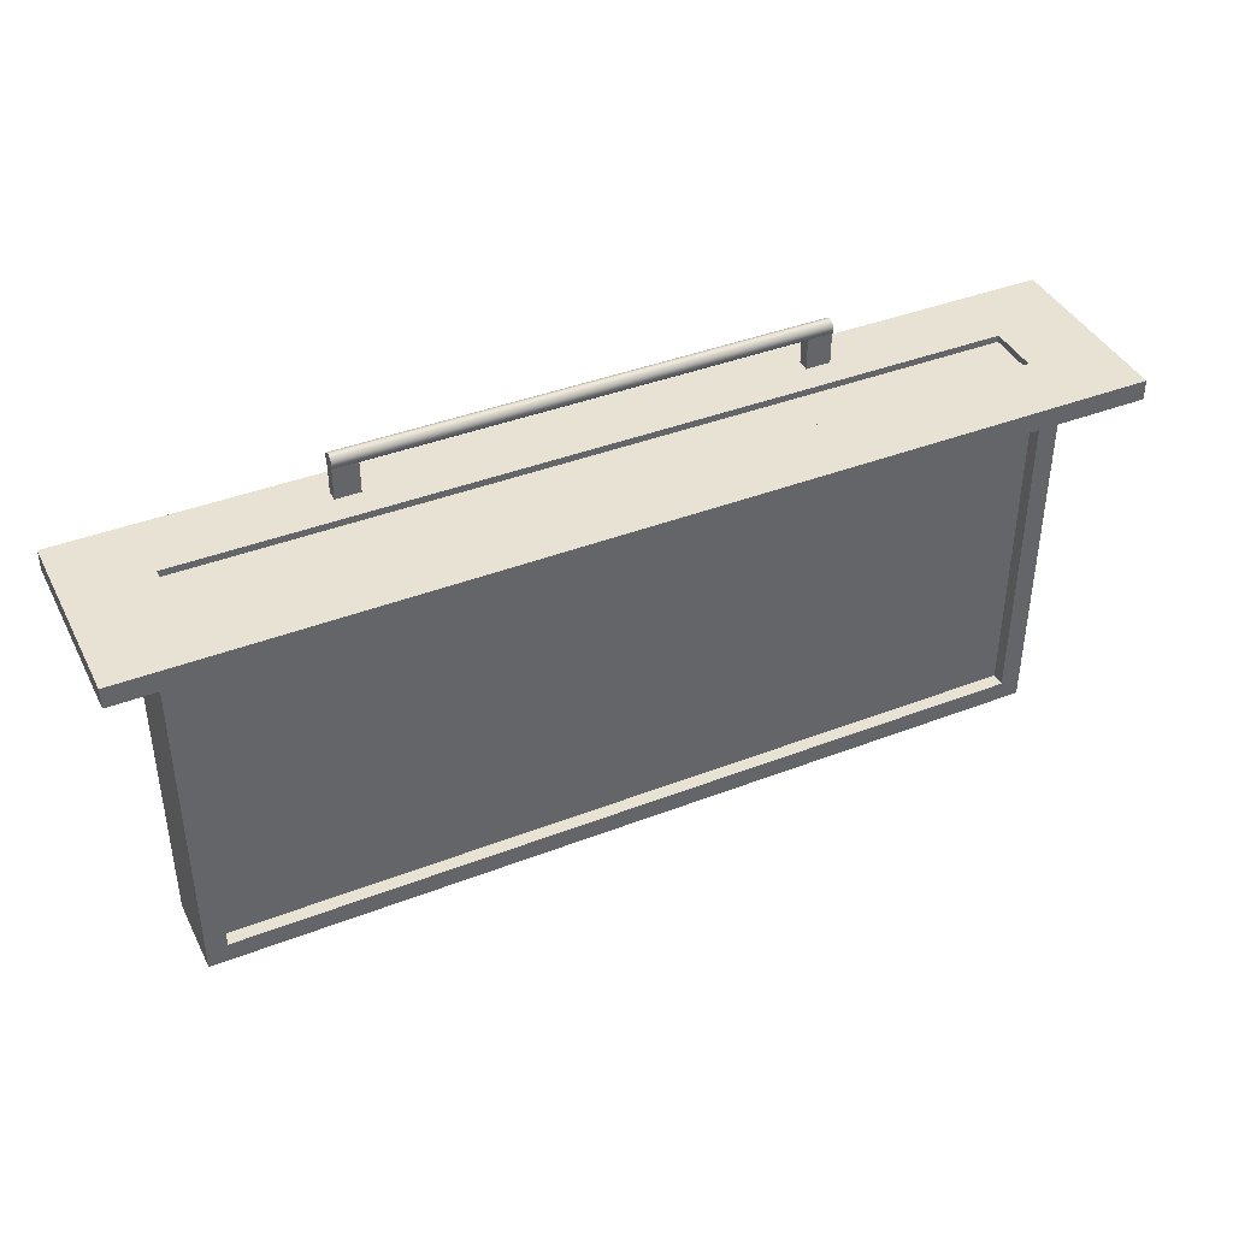
<metadata>
{"format":"obj","ext":"obj","renderer":"f3d","projection":"perspective","resolution":1024,"background":"white","views":[{"elev":40.7,"azim":-25.2,"up":"+Z"}]}
</metadata>
<code>
v 0.5761 0.5983 0.3192
v 0.5761 0.5983 0.3192
v -0.5648 0.5983 0.3481
v -0.5648 0.5983 0.3481
v 0.5761 0.5983 0.3481
v 0.5761 0.5983 0.3481
v -0.5648 0.5983 0.3192
v -0.5648 0.5983 0.3192
v 0.5761 0.5021 0.3481
v 0.5761 0.5021 0.3481
v -0.5648 0.5021 0.3192
v -0.5648 0.5021 0.3192
v -0.5648 0.5021 0.3481
v -0.5648 0.5021 0.3481
v 0.5761 0.5021 0.3192
v 0.5761 0.5021 0.3192
v 0.5761 0.5983 0.3192
v 0.5761 0.5983 0.3192
v -0.5648 0.5983 0.3481
v -0.5648 0.5983 0.3481
v 0.5761 0.5983 0.3481
v 0.5761 0.5983 0.3481
v -0.5648 0.5983 0.3192
v -0.5648 0.5983 0.3192
v 0.5761 0.5021 0.3481
v 0.5761 0.5021 0.3481
v -0.5648 0.5021 0.3192
v -0.5648 0.5021 0.3192
v -0.5648 0.5021 0.3481
v -0.5648 0.5021 0.3481
v 0.5761 0.5021 0.3192
v 0.5761 0.5021 0.3192
v 0.5761 0.5021 0.3385
v -0.5648 0.4299 0.3385
v 0.5761 0.4299 0.3385
v -0.5648 0.5021 0.3385
v 0.5761 0.5021 0.3385
v -0.5648 0.4299 0.3385
v 0.5761 0.4299 0.3385
v -0.5648 0.5021 0.3385
v -0.5648 0.5983 0.3481
v -0.5648 0.5983 0.3481
v -0.5648 0.5983 0.3481
v -0.6803 0.3336 0.3481
v -0.6803 0.3336 0.3481
v -0.6803 0.3336 0.3481
v -0.5648 0.3336 0.3481
v -0.5648 0.3336 0.3481
v -0.5648 0.3336 0.3481
v -0.6803 0.5983 0.3481
v -0.6803 0.5983 0.3481
v -0.6803 0.5983 0.3481
v -0.5648 0.3336 0.3192
v -0.5648 0.3336 0.3192
v -0.5648 0.3336 0.3192
v -0.6803 0.5983 0.3192
v -0.6803 0.5983 0.3192
v -0.6803 0.5983 0.3192
v -0.6803 0.3336 0.3192
v -0.6803 0.3336 0.3192
v -0.6803 0.3336 0.3192
v -0.5648 0.5983 0.3192
v -0.5648 0.5983 0.3192
v -0.5648 0.5983 0.3192
v -0.5648 0.5983 0.3481
v -0.5648 0.5983 0.3481
v -0.5648 0.5983 0.3481
v -0.6803 0.3336 0.3481
v -0.6803 0.3336 0.3481
v -0.6803 0.3336 0.3481
v -0.5648 0.3336 0.3481
v -0.5648 0.3336 0.3481
v -0.5648 0.3336 0.3481
v -0.6803 0.5983 0.3481
v -0.6803 0.5983 0.3481
v -0.6803 0.5983 0.3481
v -0.5648 0.3336 0.3192
v -0.5648 0.3336 0.3192
v -0.5648 0.3336 0.3192
v -0.6803 0.5983 0.3192
v -0.6803 0.5983 0.3192
v -0.6803 0.5983 0.3192
v -0.6803 0.3336 0.3192
v -0.6803 0.3336 0.3192
v -0.6803 0.3336 0.3192
v -0.5648 0.5983 0.3192
v -0.5648 0.5983 0.3192
v -0.5648 0.5983 0.3192
v 0.6916 0.5983 0.3481
v 0.6916 0.5983 0.3481
v 0.6916 0.5983 0.3481
v 0.5761 0.3336 0.3481
v 0.5761 0.3336 0.3481
v 0.5761 0.3336 0.3481
v 0.6916 0.3336 0.3481
v 0.6916 0.3336 0.3481
v 0.6916 0.3336 0.3481
v 0.5761 0.5983 0.3481
v 0.5761 0.5983 0.3481
v 0.5761 0.5983 0.3481
v 0.6916 0.3336 0.3192
v 0.6916 0.3336 0.3192
v 0.6916 0.3336 0.3192
v 0.5761 0.5983 0.3192
v 0.5761 0.5983 0.3192
v 0.5761 0.5983 0.3192
v 0.5761 0.3336 0.3192
v 0.5761 0.3336 0.3192
v 0.5761 0.3336 0.3192
v 0.6916 0.5983 0.3192
v 0.6916 0.5983 0.3192
v 0.6916 0.5983 0.3192
v 0.6916 0.5983 0.3481
v 0.6916 0.5983 0.3481
v 0.6916 0.5983 0.3481
v 0.5761 0.3336 0.3481
v 0.5761 0.3336 0.3481
v 0.5761 0.3336 0.3481
v 0.6916 0.3336 0.3481
v 0.6916 0.3336 0.3481
v 0.6916 0.3336 0.3481
v 0.5761 0.5983 0.3481
v 0.5761 0.5983 0.3481
v 0.5761 0.5983 0.3481
v 0.6916 0.3336 0.3192
v 0.6916 0.3336 0.3192
v 0.6916 0.3336 0.3192
v 0.5761 0.5983 0.3192
v 0.5761 0.5983 0.3192
v 0.5761 0.5983 0.3192
v 0.5761 0.3336 0.3192
v 0.5761 0.3336 0.3192
v 0.5761 0.3336 0.3192
v 0.6916 0.5983 0.3192
v 0.6916 0.5983 0.3192
v 0.6916 0.5983 0.3192
v 0.6411 0.5478 0.2904
v -0.6298 0.6056 0.2904
v -0.6298 0.5478 0.2904
v 0.6411 0.6056 0.2904
v 0.6411 0.6056 0.3192
v 0.6411 0.6056 0.3192
v -0.6298 0.5478 0.3192
v -0.6298 0.5478 0.3192
v 0.6411 0.5478 0.3192
v 0.6411 0.5478 0.3192
v -0.6298 0.6056 0.3192
v -0.6298 0.6056 0.3192
v 0.6411 0.5478 0.2904
v 0.6411 0.5478 0.2904
v -0.6298 0.6056 0.2904
v -0.6298 0.6056 0.2904
v -0.6298 0.5478 0.2904
v -0.6298 0.5478 0.2904
v 0.6411 0.6056 0.2904
v 0.6411 0.6056 0.2904
v 0.6411 0.6056 0.3192
v 0.6411 0.6056 0.3192
v -0.6298 0.5478 0.3192
v -0.6298 0.5478 0.3192
v 0.6411 0.5478 0.3192
v 0.6411 0.5478 0.3192
v -0.6298 0.6056 0.3192
v -0.6298 0.6056 0.3192
v 0.6411 0.5478 0.2904
v -0.6298 0.6056 0.2904
v -0.6298 0.5478 0.2904
v 0.6411 0.6056 0.2904
v 0.5857 0.401 0.2904
v 0.5857 0.401 0.2904
v -0.5744 0.401 0.3192
v -0.5744 0.401 0.3192
v -0.5744 0.401 0.2904
v -0.5744 0.401 0.2904
v 0.5857 0.401 0.3192
v 0.5857 0.401 0.3192
v -0.5744 0.5165 0.2904
v -0.5744 0.5165 0.2904
v 0.5857 0.5165 0.3192
v 0.5857 0.5165 0.3192
v 0.5857 0.5165 0.2904
v 0.5857 0.5165 0.2904
v -0.5744 0.5165 0.3192
v -0.5744 0.5165 0.3192
v 0.5857 0.401 0.2904
v 0.5857 0.401 0.2904
v -0.5744 0.401 0.3192
v -0.5744 0.401 0.3192
v -0.5744 0.401 0.2904
v -0.5744 0.401 0.2904
v 0.5857 0.401 0.3192
v 0.5857 0.401 0.3192
v -0.5744 0.5165 0.2904
v -0.5744 0.5165 0.2904
v 0.5857 0.5165 0.3192
v 0.5857 0.5165 0.3192
v 0.5857 0.5165 0.2904
v 0.5857 0.5165 0.2904
v -0.5744 0.5165 0.3192
v -0.5744 0.5165 0.3192
v -0.5648 0.5021 0.3192
v 0.5761 0.4299 0.3192
v -0.5648 0.4299 0.3192
v 0.5761 0.5021 0.3192
v -0.5648 0.5021 0.3192
v 0.5761 0.4299 0.3192
v -0.5648 0.4299 0.3192
v 0.5761 0.5021 0.3192
v 0.5761 0.4299 0.3192
v 0.5761 0.4299 0.3192
v -0.5648 0.4299 0.3481
v -0.5648 0.4299 0.3481
v 0.5761 0.4299 0.3481
v 0.5761 0.4299 0.3481
v -0.5648 0.4299 0.3192
v -0.5648 0.4299 0.3192
v 0.5761 0.3336 0.3481
v 0.5761 0.3336 0.3481
v -0.5648 0.3336 0.3192
v -0.5648 0.3336 0.3192
v -0.5648 0.3336 0.3481
v -0.5648 0.3336 0.3481
v 0.5761 0.3336 0.3192
v 0.5761 0.3336 0.3192
v 0.5761 0.4299 0.3192
v 0.5761 0.4299 0.3192
v -0.5648 0.4299 0.3481
v -0.5648 0.4299 0.3481
v 0.5761 0.4299 0.3481
v 0.5761 0.4299 0.3481
v -0.5648 0.4299 0.3192
v -0.5648 0.4299 0.3192
v 0.5761 0.3336 0.3481
v 0.5761 0.3336 0.3481
v -0.5648 0.3336 0.3192
v -0.5648 0.3336 0.3192
v -0.5648 0.3336 0.3481
v -0.5648 0.3336 0.3481
v 0.5761 0.3336 0.3192
v 0.5761 0.3336 0.3192
v 0.5857 0.5165 -0.2199
v 0.5857 0.5165 -0.2199
v 0.5857 0.5165 -0.2199
v 0.5857 0.401 0.3192
v 0.5857 0.401 0.3192
v 0.5857 0.401 0.3192
v 0.5857 0.5165 0.3192
v 0.5857 0.5165 0.3192
v 0.5857 0.5165 0.3192
v 0.5857 0.401 -0.2199
v 0.5857 0.401 -0.2199
v 0.5857 0.401 -0.2199
v 0.6146 0.5165 0.3192
v 0.6146 0.5165 0.3192
v 0.6146 0.5165 0.3192
v 0.6146 0.401 -0.2199
v 0.6146 0.401 -0.2199
v 0.6146 0.401 -0.2199
v 0.6146 0.401 0.3192
v 0.6146 0.401 0.3192
v 0.6146 0.401 0.3192
v 0.6146 0.5165 -0.2199
v 0.6146 0.5165 -0.2199
v 0.6146 0.5165 -0.2199
v 0.5857 0.5165 -0.2199
v 0.5857 0.5165 -0.2199
v 0.5857 0.5165 -0.2199
v 0.5857 0.401 0.3192
v 0.5857 0.401 0.3192
v 0.5857 0.401 0.3192
v 0.5857 0.5165 0.3192
v 0.5857 0.5165 0.3192
v 0.5857 0.5165 0.3192
v 0.5857 0.401 -0.2199
v 0.5857 0.401 -0.2199
v 0.5857 0.401 -0.2199
v 0.6146 0.5165 0.3192
v 0.6146 0.5165 0.3192
v 0.6146 0.5165 0.3192
v 0.6146 0.401 -0.2199
v 0.6146 0.401 -0.2199
v 0.6146 0.401 -0.2199
v 0.6146 0.401 0.3192
v 0.6146 0.401 0.3192
v 0.6146 0.401 0.3192
v 0.6146 0.5165 -0.2199
v 0.6146 0.5165 -0.2199
v 0.6146 0.5165 -0.2199
v 0.5857 0.4876 0.05929
v 0.5857 0.4876 0.05929
v 0.5857 0.4524 0.1748
v 0.5857 0.4524 0.1748
v 0.5857 0.4876 0.1748
v 0.5857 0.4876 0.1748
v 0.5857 0.4524 0.05929
v 0.5857 0.4524 0.05929
v -0.6033 0.5165 -0.2199
v -0.6033 0.5165 -0.2199
v -0.6033 0.5165 -0.2199
v -0.6033 0.401 0.3192
v -0.6033 0.401 0.3192
v -0.6033 0.401 0.3192
v -0.6033 0.5165 0.3192
v -0.6033 0.5165 0.3192
v -0.6033 0.5165 0.3192
v -0.6033 0.401 -0.2199
v -0.6033 0.401 -0.2199
v -0.6033 0.401 -0.2199
v -0.5744 0.5165 0.3192
v -0.5744 0.5165 0.3192
v -0.5744 0.5165 0.3192
v -0.5744 0.401 -0.2199
v -0.5744 0.401 -0.2199
v -0.5744 0.401 -0.2199
v -0.5744 0.401 0.3192
v -0.5744 0.401 0.3192
v -0.5744 0.401 0.3192
v -0.5744 0.5165 -0.2199
v -0.5744 0.5165 -0.2199
v -0.5744 0.5165 -0.2199
v -0.6033 0.5165 -0.2199
v -0.6033 0.5165 -0.2199
v -0.6033 0.5165 -0.2199
v -0.6033 0.401 0.3192
v -0.6033 0.401 0.3192
v -0.6033 0.401 0.3192
v -0.6033 0.5165 0.3192
v -0.6033 0.5165 0.3192
v -0.6033 0.5165 0.3192
v -0.6033 0.401 -0.2199
v -0.6033 0.401 -0.2199
v -0.6033 0.401 -0.2199
v -0.5744 0.5165 0.3192
v -0.5744 0.5165 0.3192
v -0.5744 0.5165 0.3192
v -0.5744 0.401 -0.2199
v -0.5744 0.401 -0.2199
v -0.5744 0.401 -0.2199
v -0.5744 0.401 0.3192
v -0.5744 0.401 0.3192
v -0.5744 0.401 0.3192
v -0.5744 0.5165 -0.2199
v -0.5744 0.5165 -0.2199
v -0.5744 0.5165 -0.2199
v 0.5857 0.401 -0.2199
v 0.5857 0.401 -0.2199
v -0.5744 0.401 -0.191
v -0.5744 0.401 -0.191
v -0.5744 0.401 -0.2199
v -0.5744 0.401 -0.2199
v 0.5857 0.401 -0.191
v 0.5857 0.401 -0.191
v -0.5744 0.5165 -0.2199
v -0.5744 0.5165 -0.2199
v 0.5857 0.5165 -0.191
v 0.5857 0.5165 -0.191
v 0.5857 0.5165 -0.2199
v 0.5857 0.5165 -0.2199
v -0.5744 0.5165 -0.191
v -0.5744 0.5165 -0.191
v 0.5857 0.401 -0.2199
v 0.5857 0.401 -0.2199
v -0.5744 0.401 -0.191
v -0.5744 0.401 -0.191
v -0.5744 0.401 -0.2199
v -0.5744 0.401 -0.2199
v 0.5857 0.401 -0.191
v 0.5857 0.401 -0.191
v -0.5744 0.5165 -0.2199
v -0.5744 0.5165 -0.2199
v 0.5857 0.5165 -0.191
v 0.5857 0.5165 -0.191
v 0.5857 0.5165 -0.2199
v 0.5857 0.5165 -0.2199
v -0.5744 0.5165 -0.191
v -0.5744 0.5165 -0.191
v 0.5857 0.4274 0.2904
v -0.5744 0.4274 -0.191
v -0.5744 0.4274 0.2904
v 0.5857 0.4274 -0.191
v 0.5857 0.4274 0.2904
v -0.5744 0.4274 -0.191
v -0.5744 0.4274 0.2904
v 0.5857 0.4274 -0.191
v 0.5857 0.4202 -0.191
v -0.5744 0.4202 0.2904
v -0.5744 0.4202 -0.191
v 0.5857 0.4202 0.2904
v 0.5857 0.4202 -0.191
v -0.5744 0.4202 0.2904
v -0.5744 0.4202 -0.191
v 0.5857 0.4202 0.2904
v 0.345 0.5408 0.3945
v 0.345 0.5408 0.4053
v 0.345 0.5394 0.3999
v 0.345 0.5448 0.3905
v -0.3337 0.5394 0.3999
v -0.3337 0.5408 0.3945
v -0.3337 0.5448 0.3905
v 0.345 0.5448 0.4093
v -0.3337 0.5408 0.4053
v 0.345 0.5502 0.389
v -0.3337 0.5448 0.4093
v -0.3337 0.5502 0.389
v 0.345 0.5502 0.4107
v -0.3337 0.5502 0.4107
v 0.345 0.5556 0.3905
v -0.3337 0.5556 0.3905
v 0.345 0.5556 0.4093
v -0.3337 0.5556 0.4093
v 0.345 0.5596 0.3945
v -0.3337 0.5596 0.3945
v 0.345 0.5596 0.4053
v -0.3337 0.561 0.3999
v 0.345 0.561 0.3999
v -0.3337 0.5596 0.4053
v 0.345 0.5408 0.3945
v 0.345 0.5408 0.3945
v 0.345 0.5408 0.4053
v 0.345 0.5408 0.4053
v 0.345 0.5394 0.3999
v 0.345 0.5394 0.3999
v 0.345 0.5448 0.3905
v 0.345 0.5448 0.3905
v -0.3337 0.5394 0.3999
v -0.3337 0.5394 0.3999
v -0.3337 0.5408 0.3945
v -0.3337 0.5408 0.3945
v -0.3337 0.5448 0.3905
v -0.3337 0.5448 0.3905
v 0.345 0.5448 0.4093
v 0.345 0.5448 0.4093
v -0.3337 0.5408 0.4053
v -0.3337 0.5408 0.4053
v 0.345 0.5502 0.389
v 0.345 0.5502 0.389
v -0.3337 0.5448 0.4093
v -0.3337 0.5448 0.4093
v -0.3337 0.5502 0.389
v -0.3337 0.5502 0.389
v 0.345 0.5502 0.4107
v 0.345 0.5502 0.4107
v -0.3337 0.5502 0.4107
v -0.3337 0.5502 0.4107
v 0.345 0.5556 0.3905
v 0.345 0.5556 0.3905
v -0.3337 0.5556 0.3905
v -0.3337 0.5556 0.3905
v 0.345 0.5556 0.4093
v 0.345 0.5556 0.4093
v -0.3337 0.5556 0.4093
v -0.3337 0.5556 0.4093
v 0.345 0.5596 0.3945
v 0.345 0.5596 0.3945
v -0.3337 0.5596 0.3945
v -0.3337 0.5596 0.3945
v 0.345 0.5596 0.4053
v 0.345 0.5596 0.4053
v -0.3337 0.561 0.3999
v -0.3337 0.561 0.3999
v 0.345 0.561 0.3999
v 0.345 0.561 0.3999
v -0.3337 0.5596 0.4053
v -0.3337 0.5596 0.4053
v 0.345 0.5408 0.3945
v 0.345 0.5408 0.4053
v 0.345 0.5394 0.3999
v 0.345 0.5448 0.3905
v -0.3337 0.5394 0.3999
v -0.3337 0.5408 0.3945
v -0.3337 0.5448 0.3905
v 0.345 0.5448 0.4093
v -0.3337 0.5408 0.4053
v 0.345 0.5502 0.389
v -0.3337 0.5448 0.4093
v -0.3337 0.5502 0.389
v 0.345 0.5502 0.4107
v -0.3337 0.5502 0.4107
v 0.345 0.5556 0.3905
v -0.3337 0.5556 0.3905
v 0.345 0.5556 0.4093
v -0.3337 0.5556 0.4093
v 0.345 0.5596 0.3945
v -0.3337 0.5596 0.3945
v 0.345 0.5596 0.4053
v -0.3337 0.561 0.3999
v 0.345 0.561 0.3999
v -0.3337 0.5596 0.4053
v -0.3337 0.5584 0.3932
v -0.3337 0.5584 0.3932
v -0.2986 0.5584 0.3481
v -0.2986 0.5584 0.3481
v -0.2986 0.5584 0.3481
v -0.3337 0.5584 0.3481
v -0.3337 0.5584 0.3481
v -0.3337 0.5584 0.3481
v -0.2986 0.5584 0.3932
v -0.2986 0.5584 0.3932
v -0.3337 0.5421 0.3481
v -0.3337 0.5421 0.3481
v -0.3337 0.5421 0.3481
v -0.3337 0.5556 0.3905
v -0.2986 0.5556 0.3905
v -0.2986 0.5421 0.3481
v -0.2986 0.5421 0.3481
v -0.2986 0.5421 0.3481
v -0.3337 0.5448 0.3905
v -0.3337 0.5502 0.389
v -0.2986 0.5502 0.389
v -0.2986 0.5448 0.3905
v -0.2986 0.5421 0.3932
v -0.2986 0.5421 0.3932
v -0.3337 0.5421 0.3932
v -0.3337 0.5421 0.3932
v -0.3337 0.5584 0.3932
v -0.3337 0.5584 0.3932
v -0.2986 0.5584 0.3481
v -0.2986 0.5584 0.3481
v -0.2986 0.5584 0.3481
v -0.3337 0.5584 0.3481
v -0.3337 0.5584 0.3481
v -0.3337 0.5584 0.3481
v -0.2986 0.5584 0.3932
v -0.2986 0.5584 0.3932
v -0.3337 0.5421 0.3481
v -0.3337 0.5421 0.3481
v -0.3337 0.5421 0.3481
v -0.3337 0.5556 0.3905
v -0.2986 0.5556 0.3905
v -0.2986 0.5421 0.3481
v -0.2986 0.5421 0.3481
v -0.2986 0.5421 0.3481
v -0.3337 0.5448 0.3905
v -0.3337 0.5502 0.389
v -0.2986 0.5502 0.389
v -0.2986 0.5448 0.3905
v -0.2986 0.5421 0.3932
v -0.2986 0.5421 0.3932
v -0.3337 0.5421 0.3932
v -0.3337 0.5421 0.3932
v 0.345 0.5421 0.3481
v 0.345 0.5421 0.3481
v 0.345 0.5421 0.3481
v 0.345 0.5448 0.3905
v 0.345 0.5421 0.3932
v 0.345 0.5421 0.3932
v 0.345 0.5584 0.3481
v 0.345 0.5584 0.3481
v 0.345 0.5584 0.3481
v 0.3098 0.5421 0.3481
v 0.3098 0.5421 0.3481
v 0.3098 0.5421 0.3481
v 0.345 0.5502 0.389
v 0.3098 0.5421 0.3932
v 0.3098 0.5421 0.3932
v 0.3098 0.5584 0.3481
v 0.3098 0.5584 0.3481
v 0.3098 0.5584 0.3481
v 0.345 0.5556 0.3905
v 0.3098 0.5448 0.3905
v 0.3098 0.5584 0.3932
v 0.3098 0.5584 0.3932
v 0.345 0.5584 0.3932
v 0.345 0.5584 0.3932
v 0.3098 0.5502 0.389
v 0.3098 0.5556 0.3905
v 0.345 0.5421 0.3481
v 0.345 0.5421 0.3481
v 0.345 0.5421 0.3481
v 0.345 0.5448 0.3905
v 0.345 0.5421 0.3932
v 0.345 0.5421 0.3932
v 0.345 0.5584 0.3481
v 0.345 0.5584 0.3481
v 0.345 0.5584 0.3481
v 0.3098 0.5421 0.3481
v 0.3098 0.5421 0.3481
v 0.3098 0.5421 0.3481
v 0.345 0.5502 0.389
v 0.3098 0.5421 0.3932
v 0.3098 0.5421 0.3932
v 0.3098 0.5584 0.3481
v 0.3098 0.5584 0.3481
v 0.3098 0.5584 0.3481
v 0.345 0.5556 0.3905
v 0.3098 0.5448 0.3905
v 0.3098 0.5584 0.3932
v 0.3098 0.5584 0.3932
v 0.345 0.5584 0.3932
v 0.345 0.5584 0.3932
v 0.3098 0.5502 0.389
v 0.3098 0.5556 0.3905
f 6 4 2
f 8 2 4
f 5 10 3
f 7 12 1
f 14 3 10
f 16 1 12
f 13 9 11
f 15 11 9
f 17 19 21
f 19 17 23
f 20 25 22
f 18 27 24
f 25 20 29
f 27 18 31
f 28 26 30
f 26 28 32
f 35 34 33
f 36 33 34
f 37 38 39
f 38 37 40
f 48 44 41
f 50 41 44
f 49 54 46
f 47 43 53
f 51 56 42
f 52 45 58
f 59 46 54
f 64 53 43
f 62 42 56
f 61 58 45
f 60 55 57
f 63 57 55
f 65 68 71
f 68 65 74
f 69 79 72
f 78 66 73
f 67 80 76
f 81 70 75
f 79 69 84
f 66 78 86
f 80 67 87
f 70 81 83
f 82 77 85
f 77 82 88
f 96 92 89
f 98 89 92
f 97 102 94
f 95 91 101
f 99 104 90
f 100 93 106
f 107 94 102
f 112 101 91
f 110 90 104
f 109 106 93
f 108 103 105
f 111 105 103
f 113 116 120
f 116 113 122
f 118 126 121
f 125 115 119
f 114 128 123
f 130 117 124
f 126 118 131
f 115 125 134
f 128 114 135
f 117 130 132
f 129 127 133
f 127 129 136
f 138 137 139
f 137 138 140
f 146 144 142
f 148 142 144
f 145 150 143
f 147 152 141
f 154 143 150
f 156 141 152
f 153 149 151
f 155 151 149
f 157 159 161
f 159 157 163
f 160 165 162
f 158 166 164
f 165 160 167
f 166 158 168
f 174 172 170
f 176 170 172
f 173 169 178
f 175 171 180
f 182 178 169
f 184 180 171
f 181 179 177
f 183 177 179
f 185 187 189
f 187 185 191
f 193 186 190
f 195 188 192
f 186 193 197
f 188 195 199
f 194 196 198
f 196 194 200
f 203 202 201
f 204 201 202
f 205 206 207
f 206 205 208
f 214 212 210
f 216 210 212
f 213 218 211
f 215 220 209
f 222 211 218
f 224 209 220
f 221 217 219
f 223 219 217
f 225 227 229
f 227 225 231
f 228 233 230
f 226 235 232
f 233 228 237
f 235 226 239
f 236 234 238
f 234 236 240
f 248 244 241
f 250 241 244
f 249 254 246
f 247 243 253
f 251 256 242
f 252 245 258
f 259 246 254
f 264 253 243
f 262 242 256
f 261 258 245
f 260 255 257
f 263 257 255
f 265 268 271
f 268 265 274
f 269 279 272
f 278 266 273
f 267 280 276
f 281 270 275
f 279 269 284
f 266 278 286
f 280 267 287
f 270 281 283
f 282 277 285
f 277 282 288
f 289 291 293
f 291 289 295
f 294 292 290
f 296 290 292
f 304 300 297
f 306 297 300
f 305 310 302
f 303 299 309
f 307 312 298
f 308 301 314
f 315 302 310
f 320 309 299
f 318 298 312
f 317 314 301
f 316 311 313
f 319 313 311
f 321 324 327
f 324 321 330
f 325 335 328
f 334 322 329
f 323 336 332
f 337 326 331
f 335 325 340
f 322 334 342
f 336 323 343
f 326 337 339
f 338 333 341
f 333 338 344
f 350 348 346
f 352 346 348
f 349 345 354
f 351 347 356
f 358 354 345
f 360 356 347
f 357 355 353
f 359 353 355
f 361 363 365
f 363 361 367
f 369 362 366
f 371 364 368
f 362 369 373
f 364 371 375
f 370 372 374
f 372 370 376
f 379 378 377
f 380 377 378
f 381 382 383
f 382 381 384
f 387 386 385
f 388 385 386
f 389 390 391
f 390 389 392
f 394 397 395
f 395 398 393
f 393 399 396
f 397 394 401
f 398 395 397
f 399 393 398
f 399 402 396
f 403 394 400
f 394 403 401
f 402 399 404
f 400 406 403
f 404 407 402
f 406 400 405
f 407 404 408
f 405 410 406
f 408 411 407
f 410 405 409
f 411 408 412
f 413 410 409
f 414 411 412
f 410 413 416
f 411 414 415
f 415 416 413
f 416 415 414
f 422 419 417
f 423 417 419
f 421 425 420
f 418 427 421
f 424 429 418
f 431 423 419
f 434 420 425
f 425 421 427
f 427 418 429
f 424 435 429
f 436 423 431
f 432 420 438
f 434 438 420
f 426 428 433
f 430 437 428
f 440 429 435
f 442 436 431
f 438 443 432
f 437 433 428
f 439 437 430
f 435 445 440
f 446 436 442
f 441 432 443
f 444 437 439
f 447 440 445
f 449 446 442
f 443 451 441
f 448 444 439
f 445 454 447
f 453 446 449
f 450 441 451
f 452 444 448
f 456 447 454
f 457 453 449
f 450 451 458
f 455 452 448
f 456 454 460
f 461 453 457
f 463 458 451
f 464 452 455
f 462 460 454
f 459 464 455
f 458 463 462
f 460 462 463
f 465 466 467
f 466 465 468
f 466 468 472
f 472 468 474
f 473 470 469
f 470 475 471
f 472 474 477
f 470 473 475
f 471 475 476
f 477 474 479
f 476 475 478
f 477 479 481
f 476 478 480
f 481 479 483
f 480 478 482
f 481 483 485
f 480 482 484
f 485 483 487
f 484 482 488
f 484 488 486
f 496 493 489
f 497 489 493
f 495 500 491
f 490 502 494
f 498 492 503
f 506 491 500
f 494 507 499
f 502 508 494
f 503 492 509
f 492 504 510
f 505 501 511
f 513 499 507
f 508 507 494
f 509 492 510
f 512 510 504
f 514 511 501
f 515 519 520
f 519 515 523
f 517 525 521
f 522 528 516
f 529 518 524
f 525 517 530
f 526 533 522
f 522 534 528
f 535 518 529
f 536 532 518
f 538 527 531
f 533 526 539
f 522 533 534
f 536 518 535
f 532 536 537
f 527 538 540
f 546 544 543
f 548 543 544
f 542 550 545
f 541 547 551
f 553 548 544
f 554 545 550
f 558 551 547
f 559 548 553
f 555 552 560
f 557 560 552
f 556 549 561
f 563 548 559
f 565 560 557
f 564 561 549
f 562 566 557
f 566 565 557
f 567 570 571
f 570 567 575
f 572 576 569
f 577 574 568
f 570 575 579
f 576 572 581
f 574 577 583
f 579 575 585
f 586 578 580
f 578 586 584
f 588 573 582
f 585 575 589
f 584 586 591
f 573 588 590
f 584 592 587
f 584 591 592

</code>
